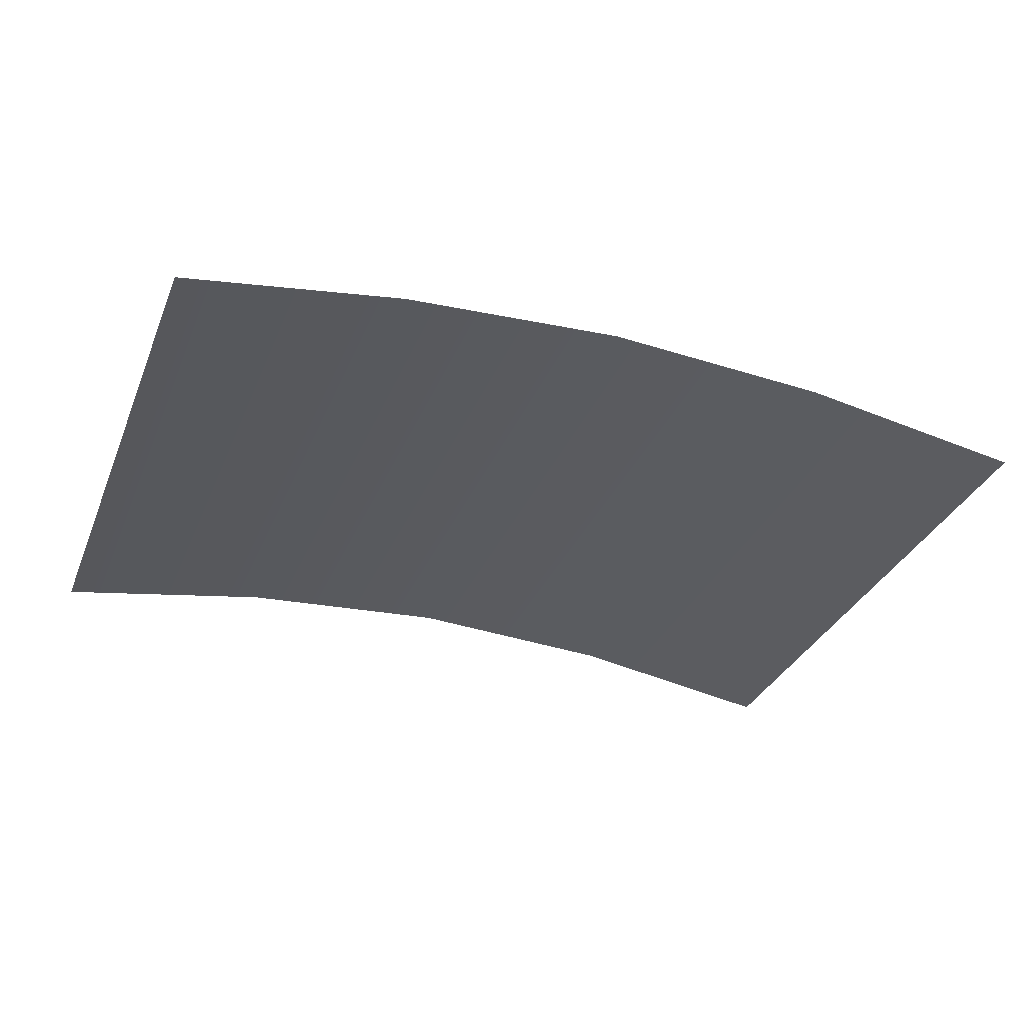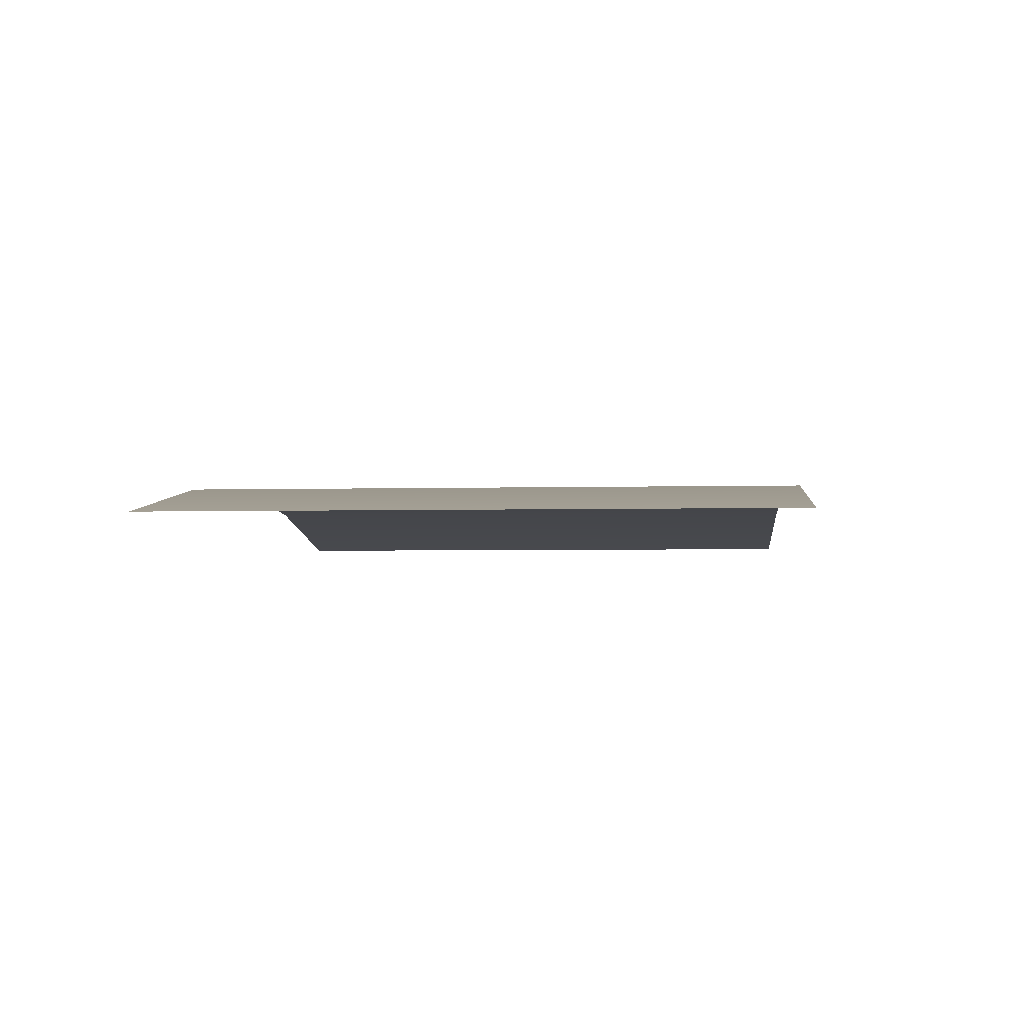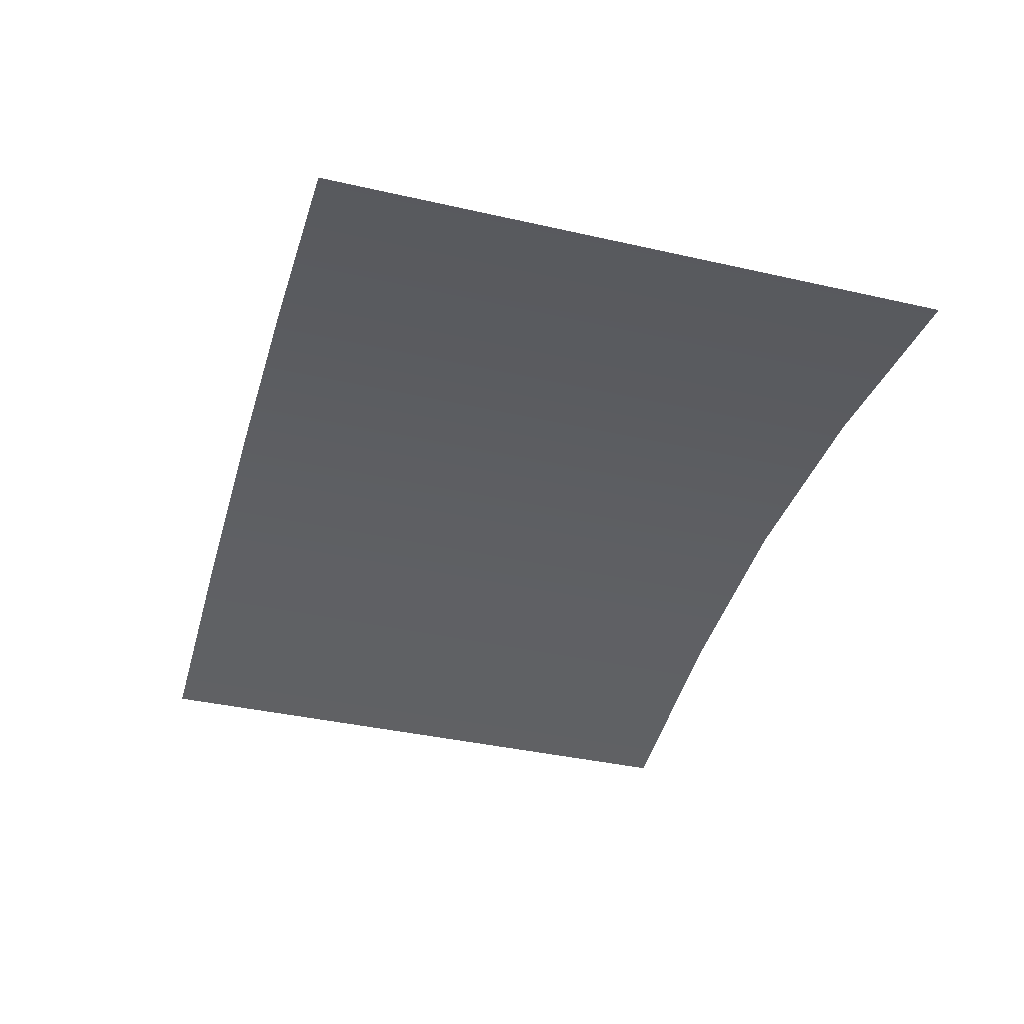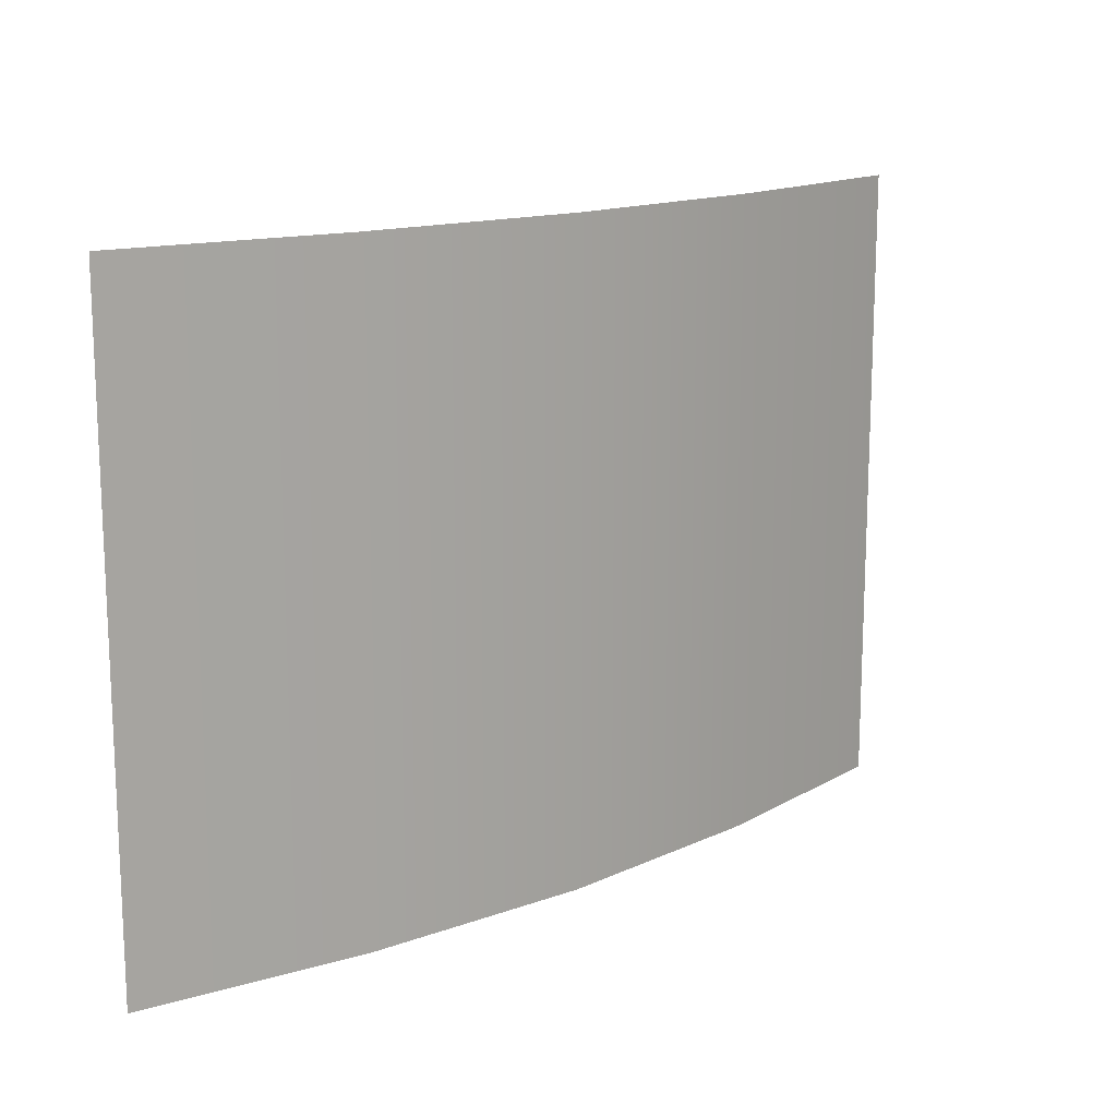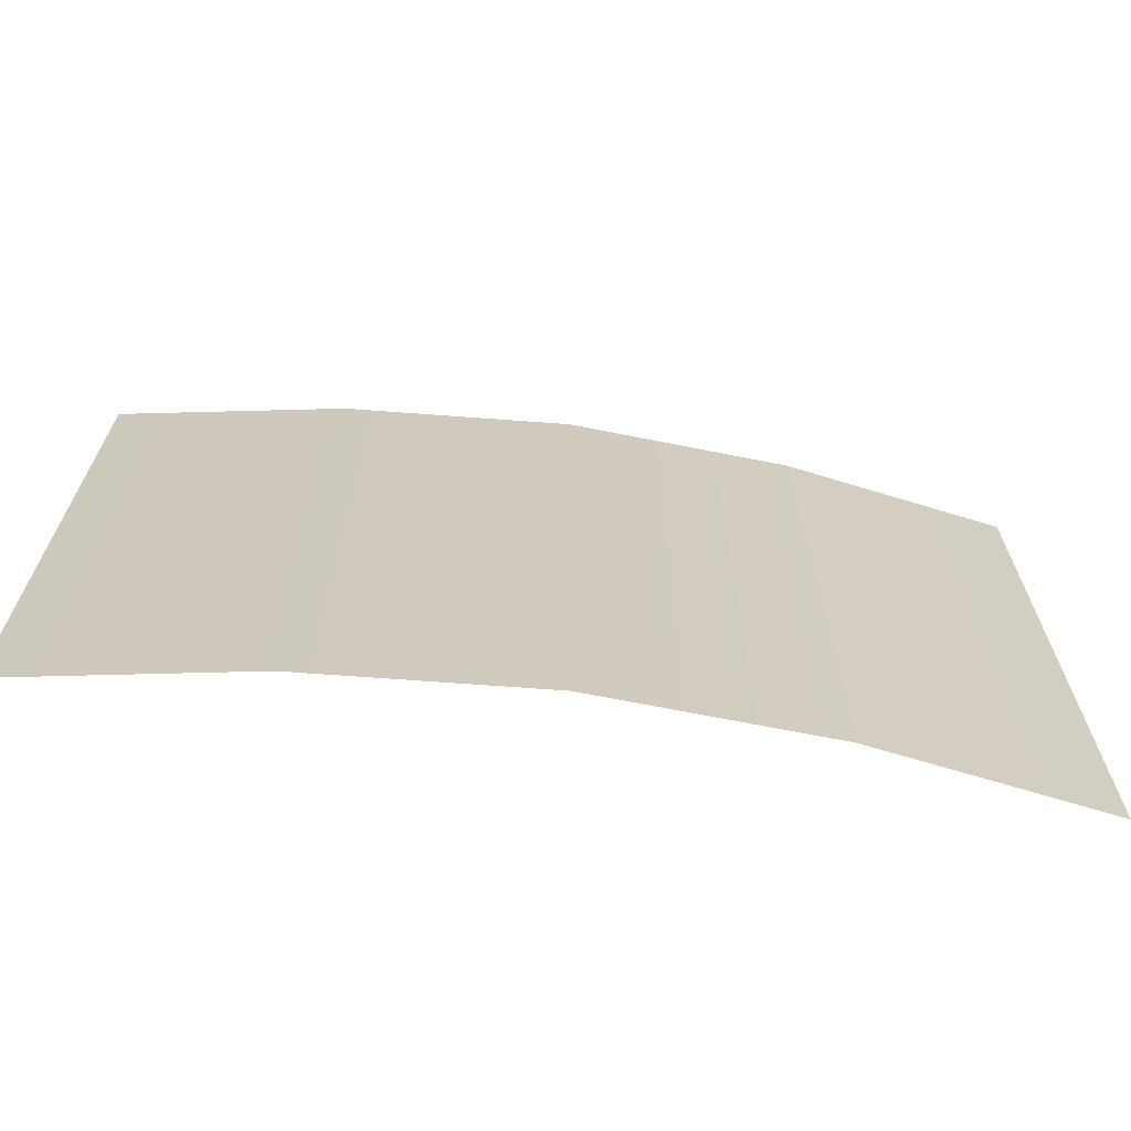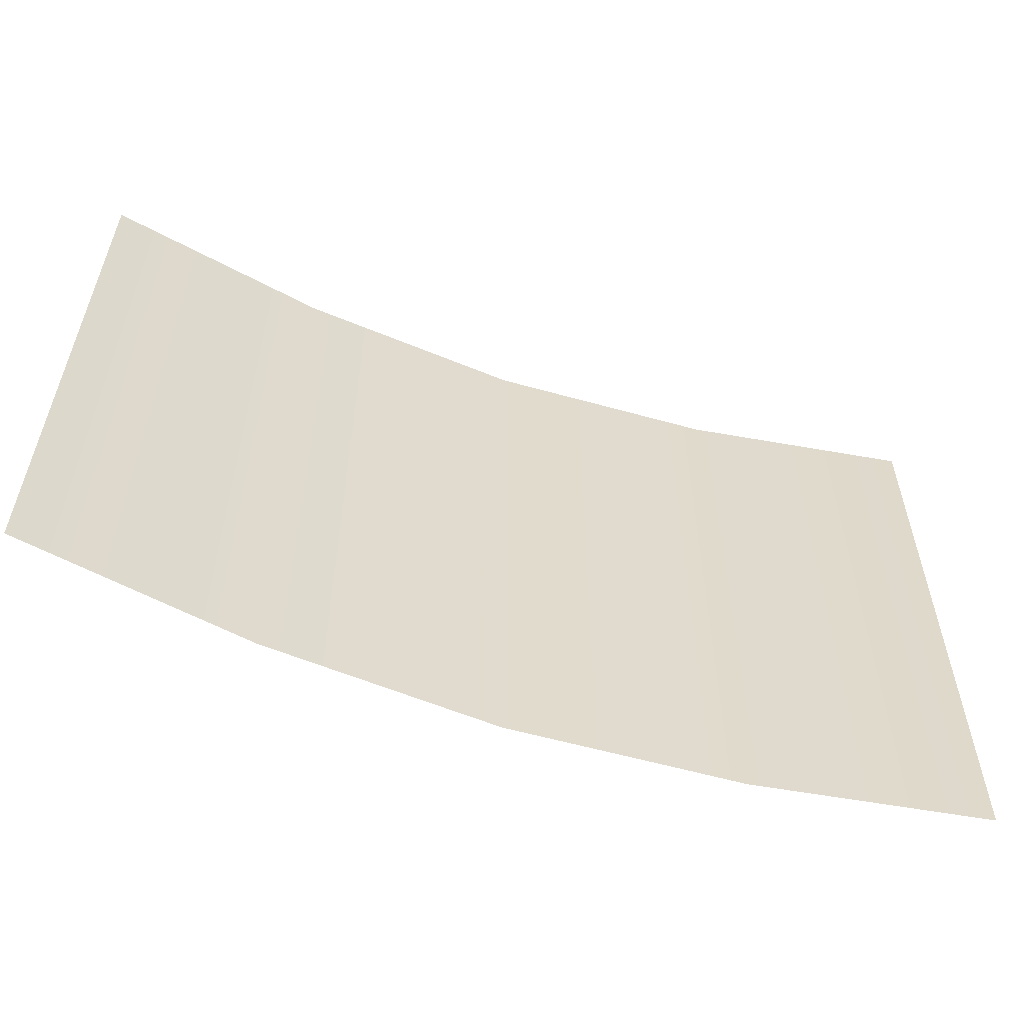
<metadata>
{"format":"obj","ext":"obj","renderer":"f3d","projection":"perspective","resolution":1024,"background":"white","views":[{"elev":-32.5,"azim":-20.1,"up":"+Z"},{"elev":-3.5,"azim":-84.8,"up":"+Z"},{"elev":-39.2,"azim":-105.8,"up":"+Z"},{"elev":14.7,"azim":-41.6,"up":"+Y"},{"elev":-67.6,"azim":-7.8,"up":"+Y"},{"elev":-57.8,"azim":160.2,"up":"+Y"}]}
</metadata>
<code>
g Coral001
v 0.4572 0.476 -0.03734
v 0.2286 0.6347 3.658e-08
v 0.4572 0.6347 -0.03734
v 0.2286 0.476 1.829e-08
v -3.72e-08 0.6347 0.01416
v 0.4572 0.3172 -0.03734
v -1.891e-08 0.476 0.01416
v -0.2286 0.6347 3.658e-08
v 0.2286 0.3172 1.942e-17
v 0.4572 0.1585 -0.03734
v -0.2286 0.476 1.829e-08
v -0.4572 0.6347 -0.03734
v -0.4572 0.476 -0.03734
v 0.2286 0.1585 -1.829e-08
v 0.4572 -0.0002806 -0.03734
v 0.2286 -0.0002807 -3.658e-08
v -6.188e-10 0.3172 0.01416
v -0.2286 0.3172 1.942e-17
v -0.4572 0.3172 -0.03734
v 1.767e-08 0.1585 0.01416
v 3.596e-08 -0.0002807 0.01416
v -0.2286 0.1585 -1.829e-08
v -0.4572 0.1585 -0.03734
v -0.2286 -0.0002807 -3.658e-08
v -0.4572 -0.0002807 -0.03734
g Coral001_0
f 3 2 1
f 4 1 2
f 2 5 4
f 1 4 6
f 7 4 5
f 5 8 7
f 9 6 4
f 4 7 9
f 6 9 10
f 11 7 8
f 8 12 11
f 13 11 12
f 14 10 9
f 10 14 15
f 16 15 14
f 17 9 7
f 7 11 17
f 9 17 14
f 11 13 18
f 18 17 11
f 19 18 13
f 14 20 16
f 20 14 17
f 17 18 20
f 21 16 20
f 18 19 22
f 22 20 18
f 20 22 21
f 23 22 19
f 24 21 22
f 22 23 24
f 25 24 23

</code>
